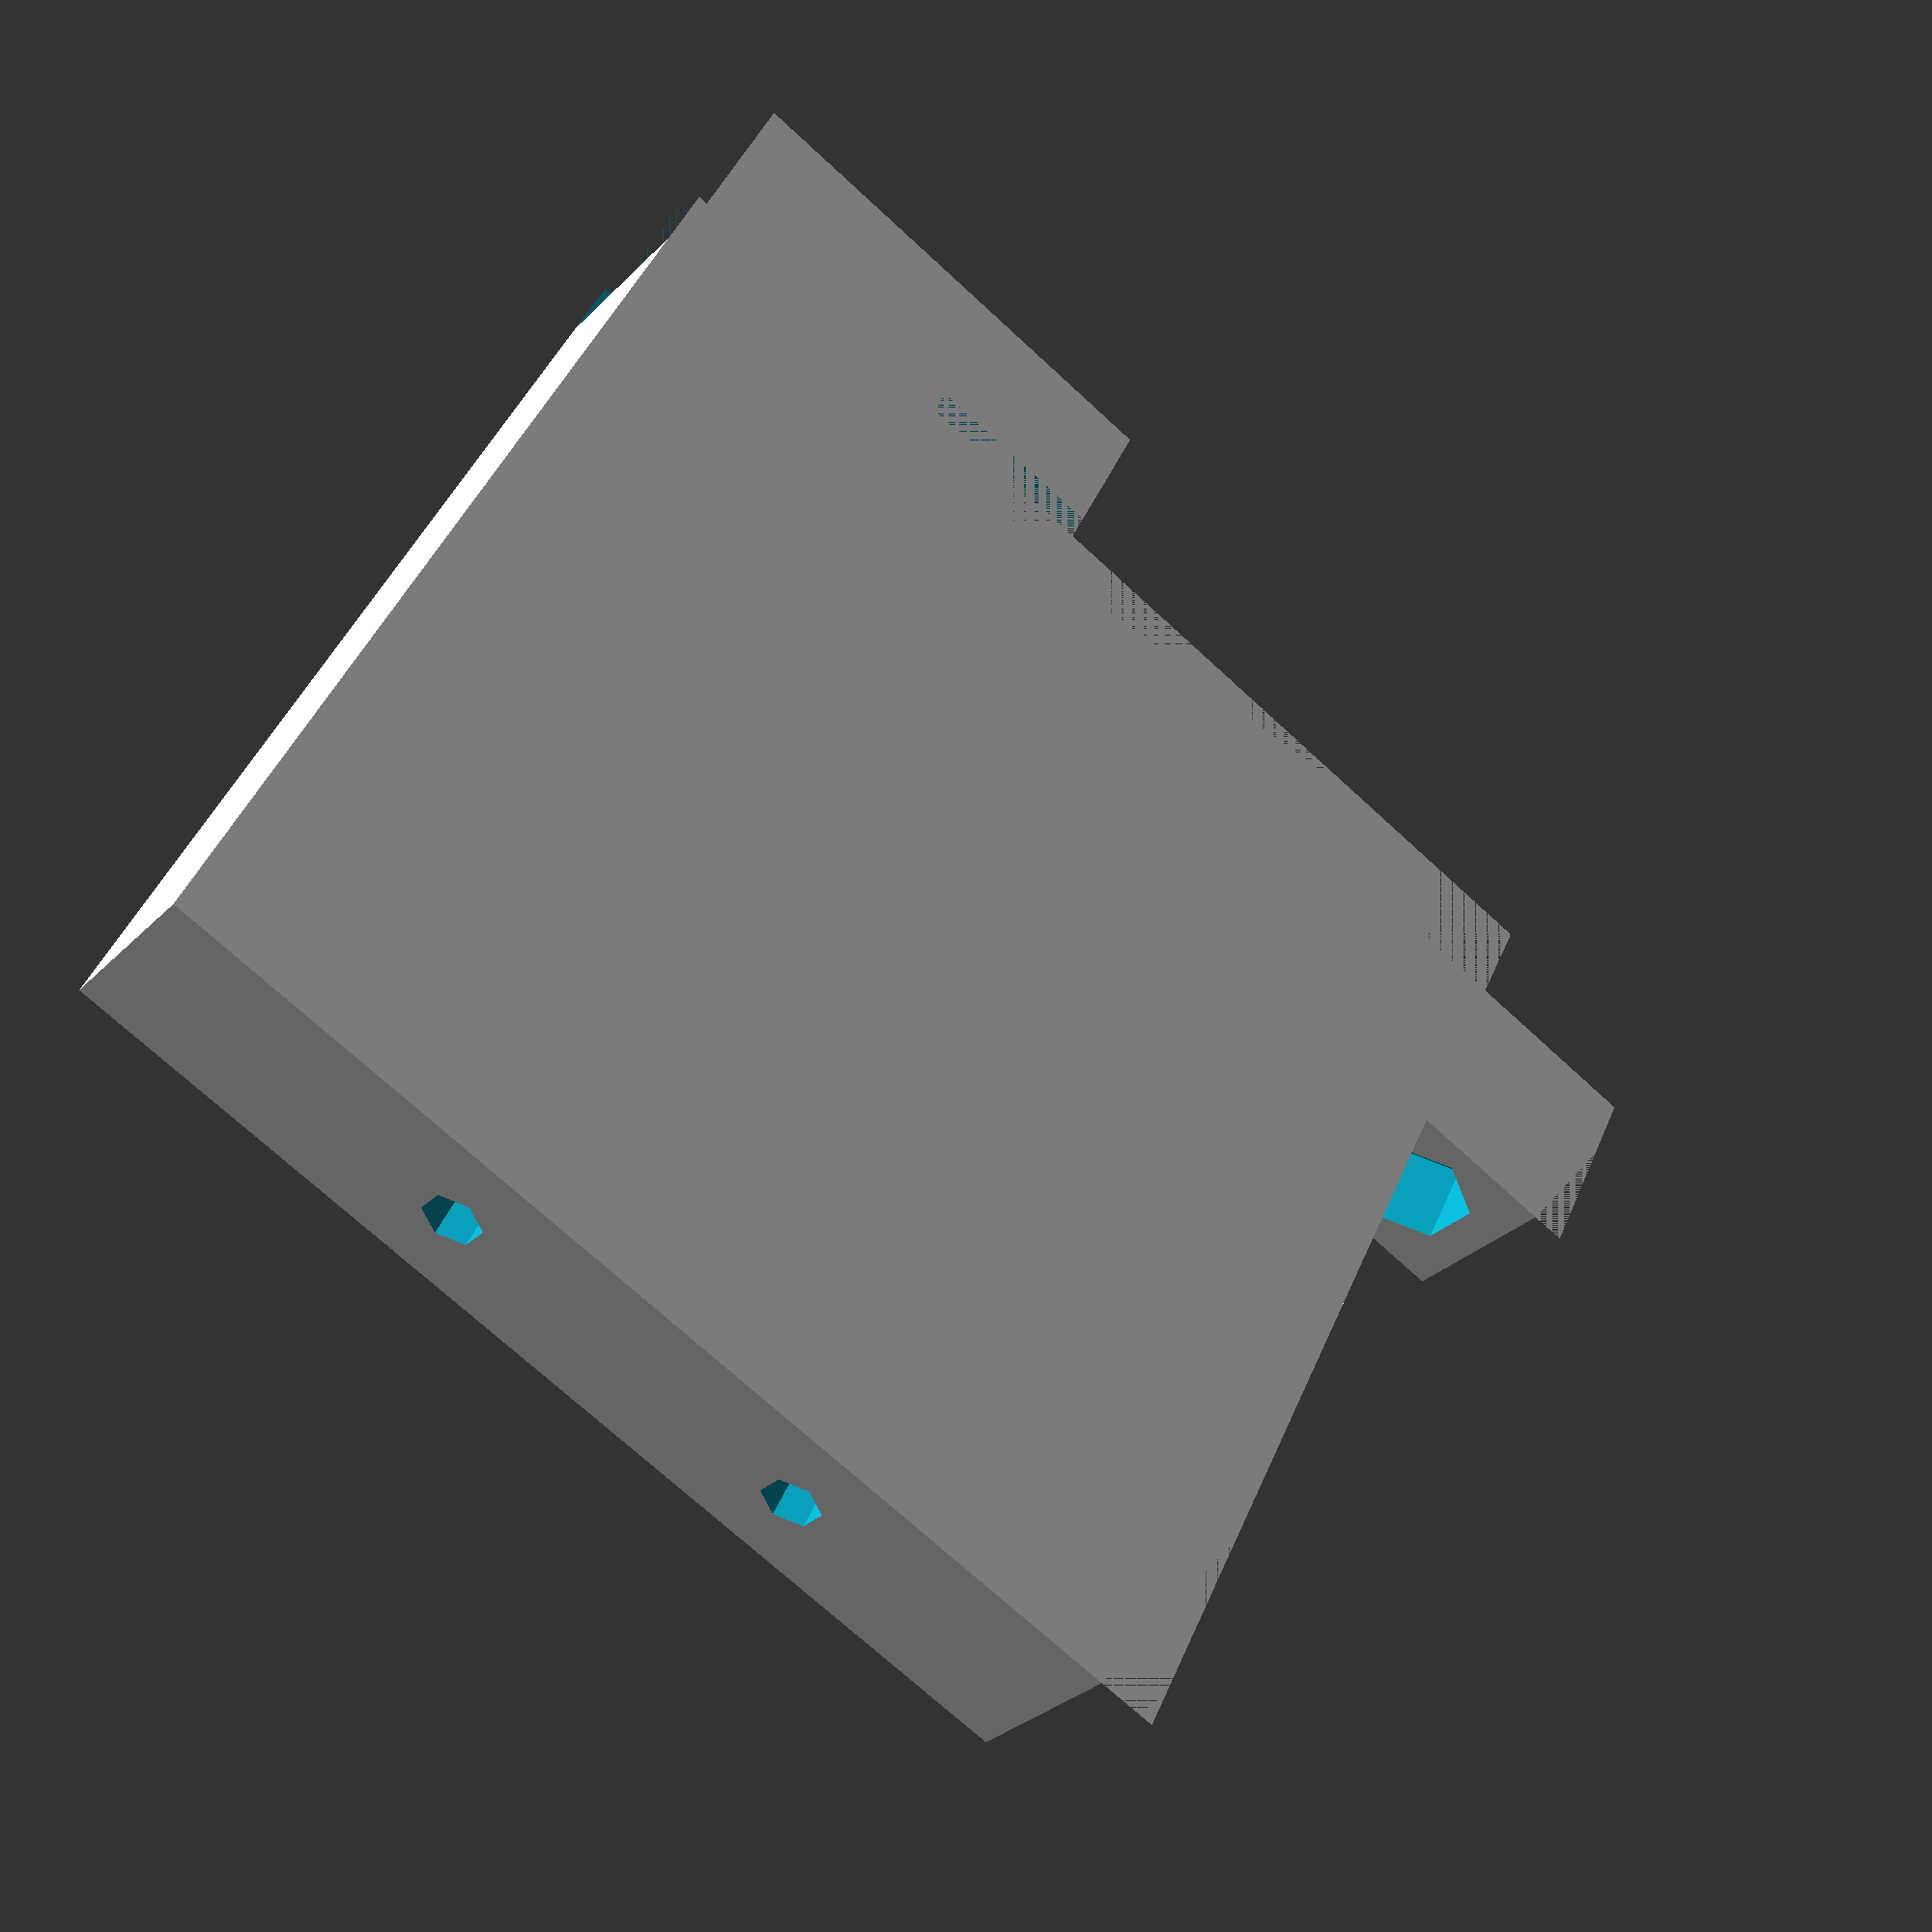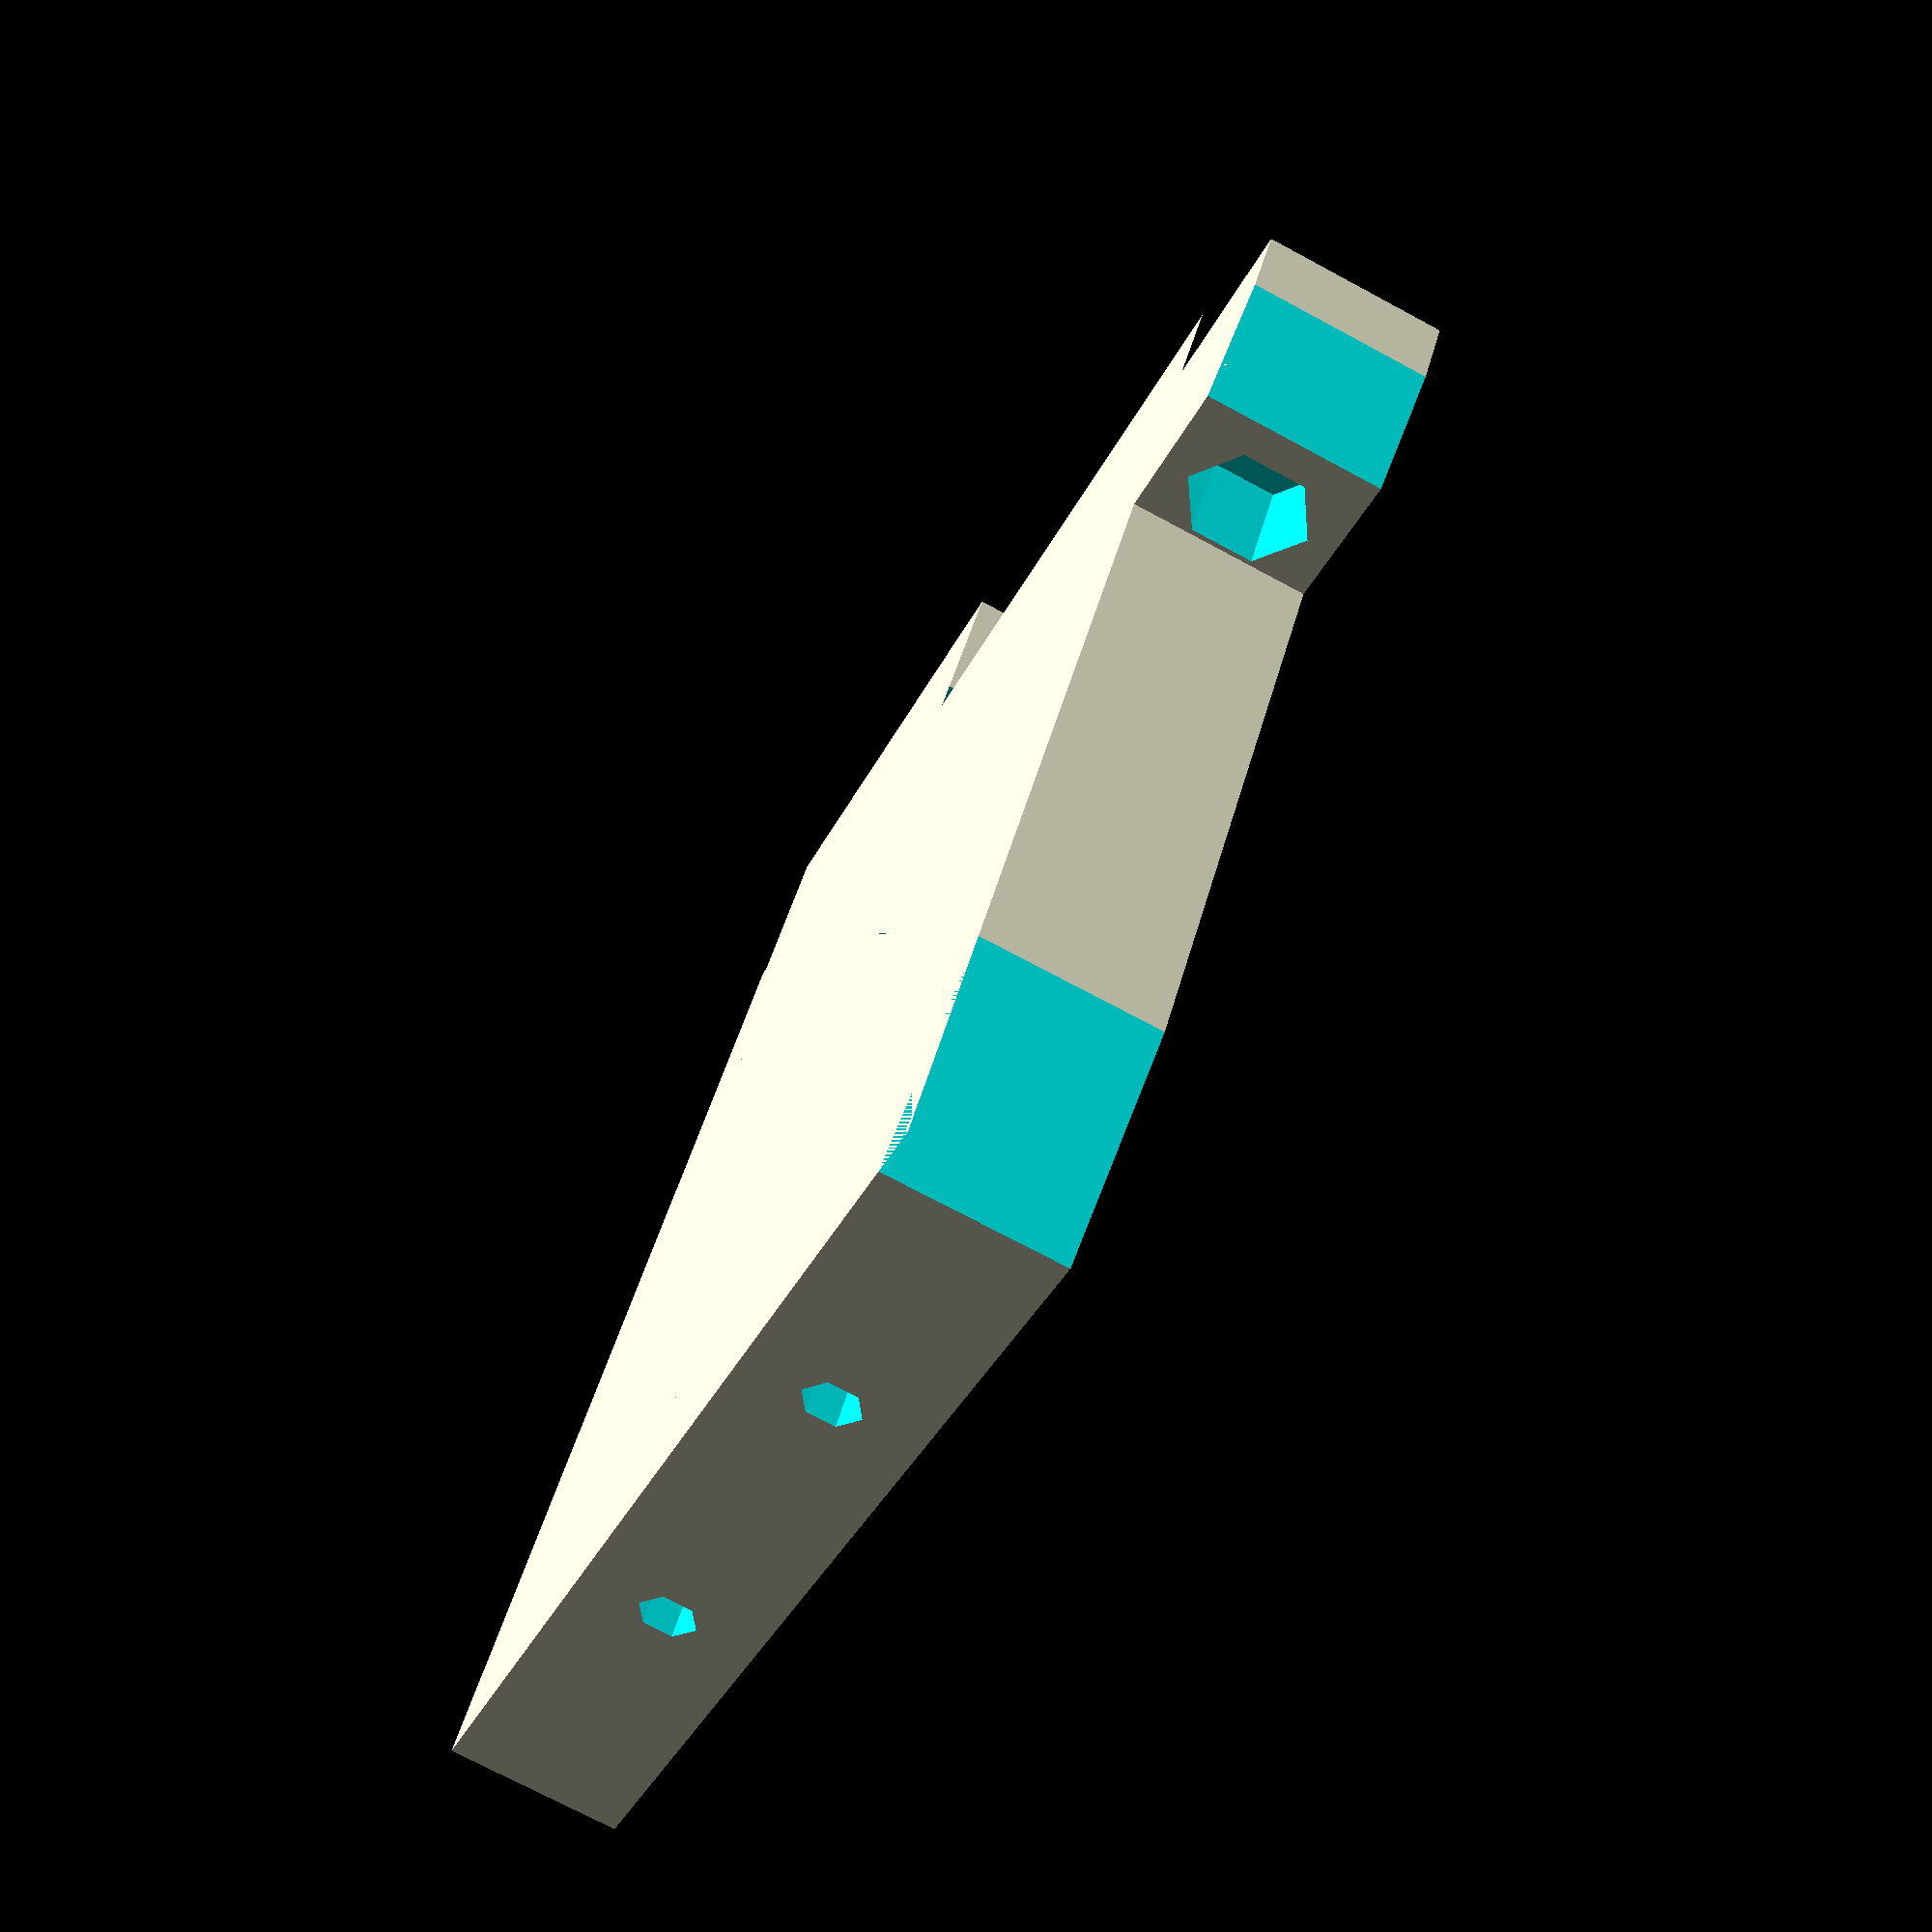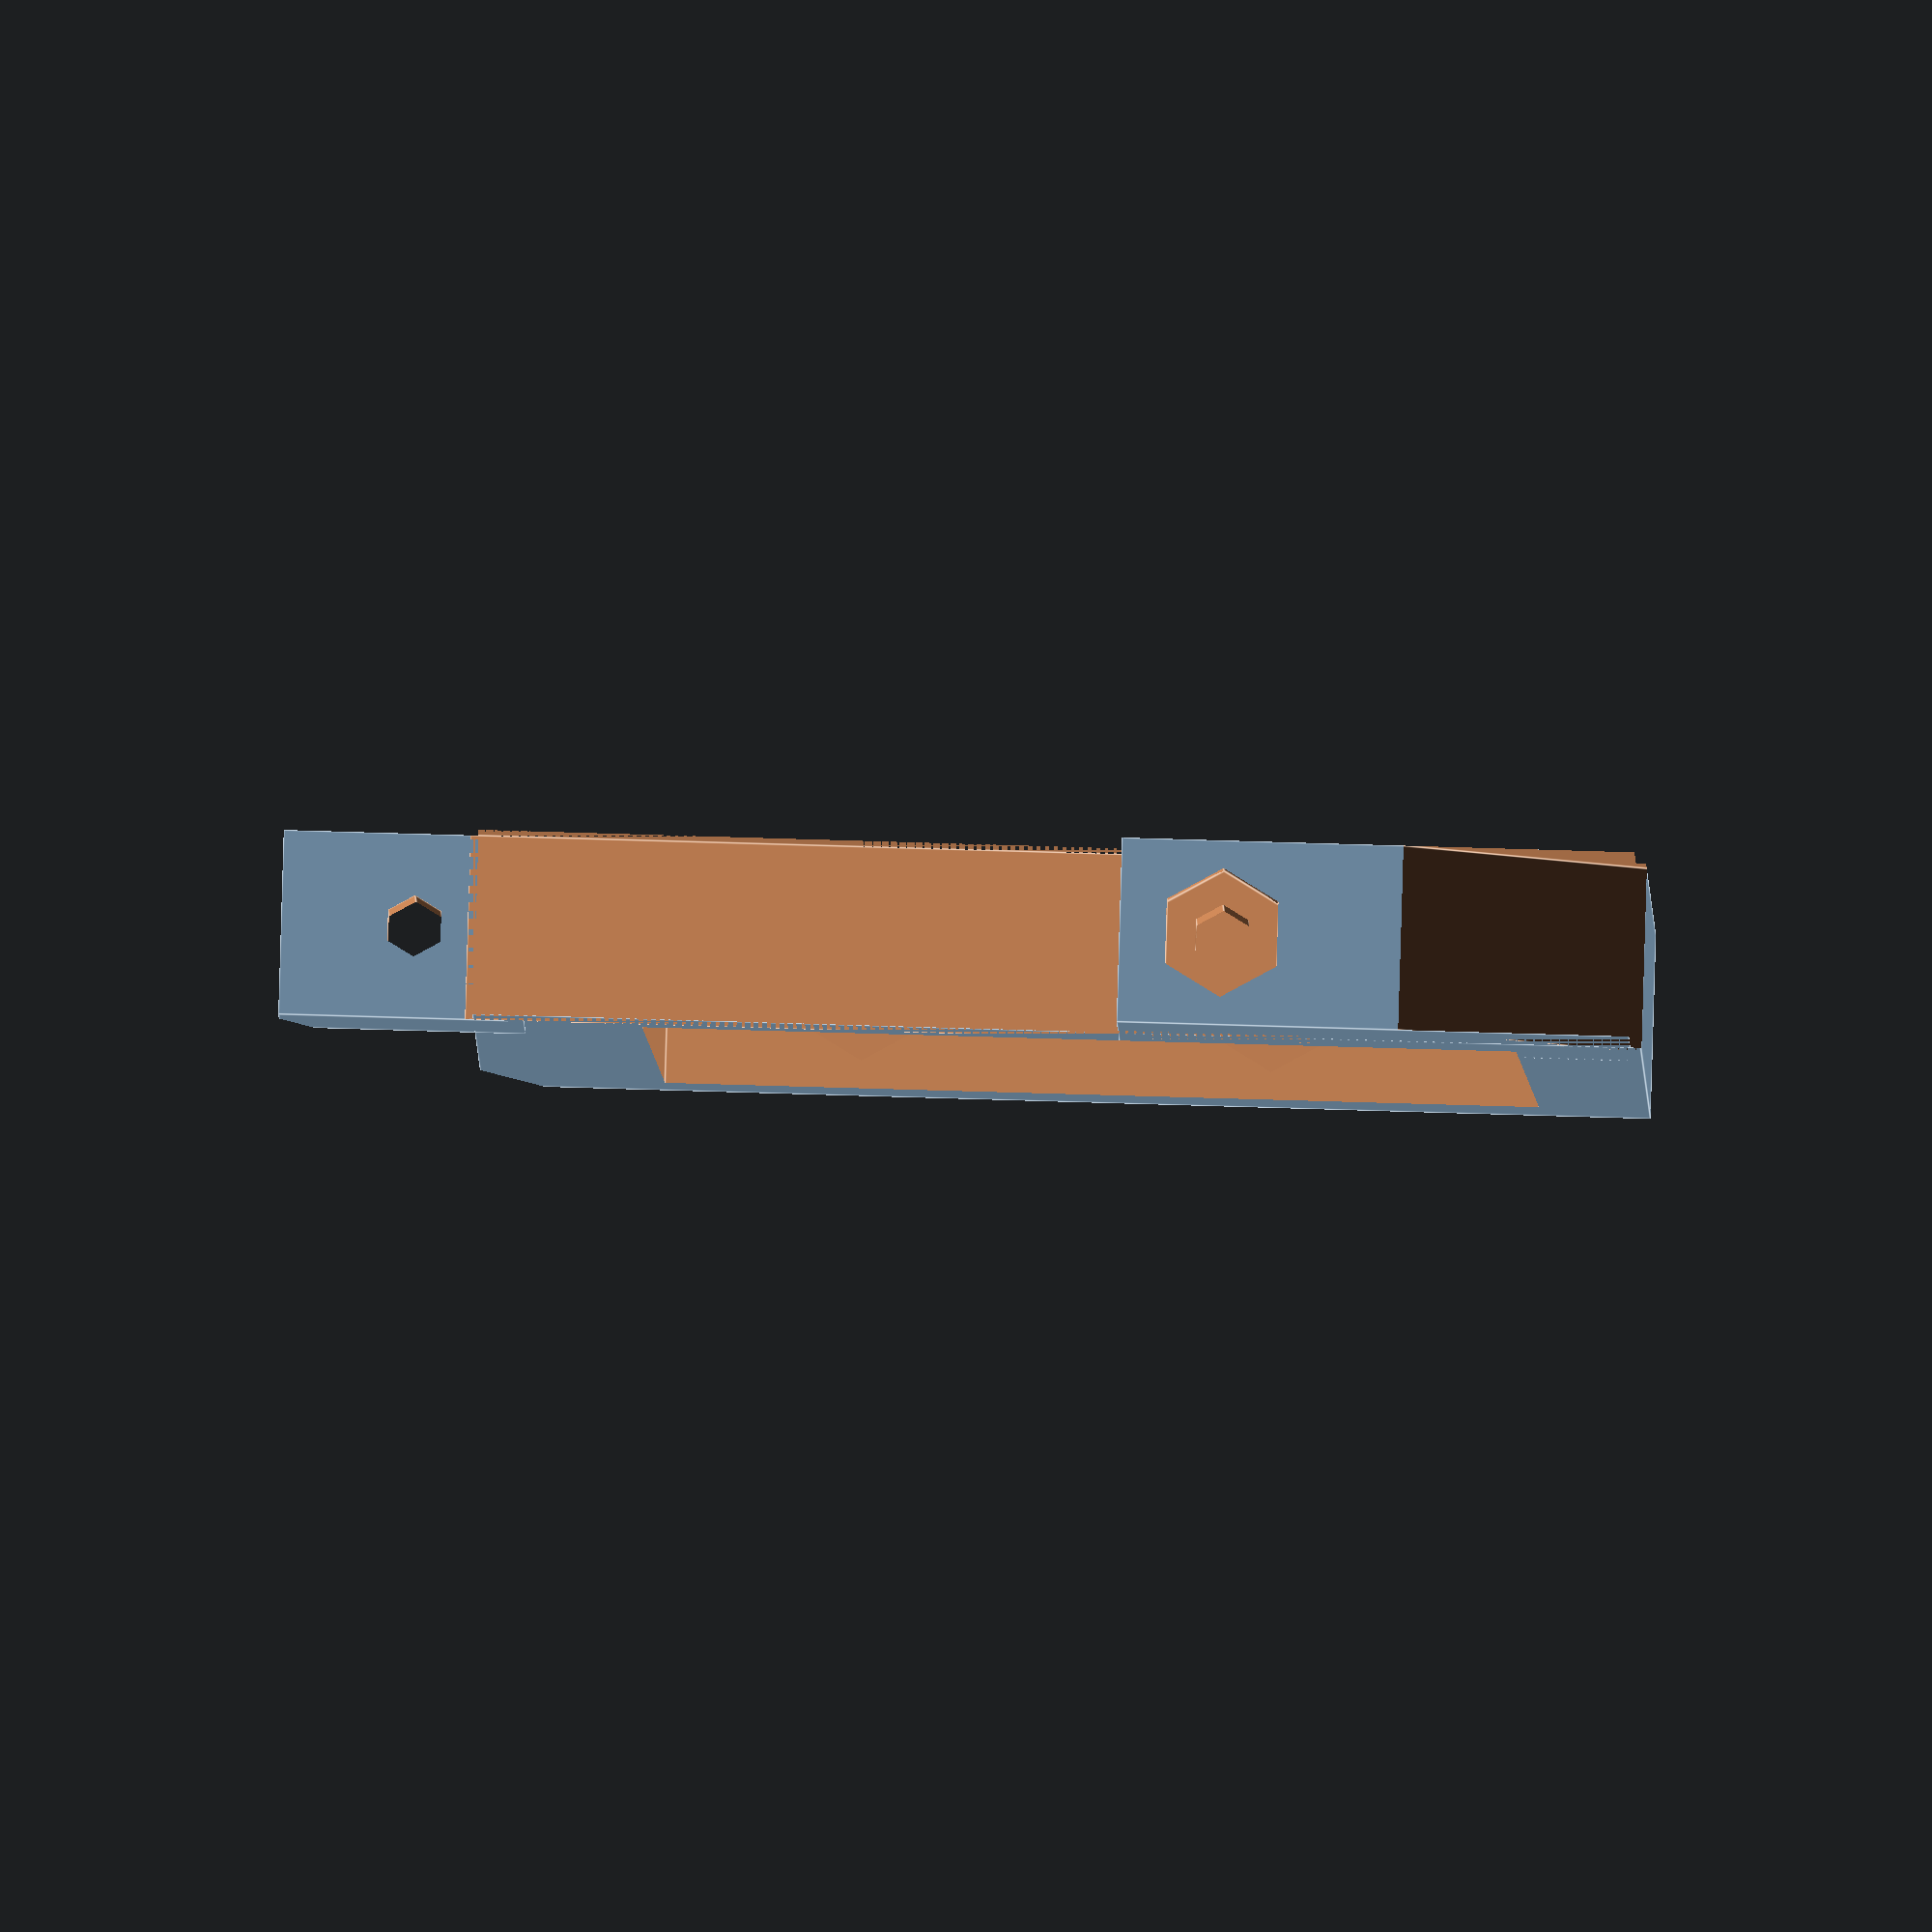
<openscad>

module x_carriage_adapter(){
difference(){
		union(){
			translate([-4.5,0,4.5]) cube([55,57,9],center=true);
			translate([-22.5,-32,4.5]) rotate([0,0,0]) cube([10,12,9],center=true);
			translate([-40.5,3,0]) rotate([0,0,0]) cube([19,25,9]);
		}
			translate([-19,37.5,0]) rotate([0,0,134]) cube([17.5,39.5,9]);
			translate([-33.5,-28.9,0]) rotate([0,0,0]) cube([6,41.5,9]);
			//translate([-62.5,10,-0.1]) cube([35,50,16]);
			rotate([0,0,1]) translate([-4.5,1.5,8]) cube([42.65,42.65,16],center=true);
			rotate([0,0,15]) translate([-4.5,-35.5,8]) cube([70,10,16],center=true);
			rotate([0,90,0]) translate([-4.5,10,16.6]) 
					{
						cylinder(r=1.5,h=8,$fn=6);
						cylinder(r=3.15,h=3,$fn=6);
					}
			rotate([0,90,0]) translate([-4.5,-10,16.9]) 
					{
						cylinder(r=1.5,h=7,$fn=6);
						cylinder(r=3.15,h=3,$fn=6);
					}

			
			rotate([0,90,0]) translate([-4.5,8,0]) 
					{
						translate([0,0,-48]) cylinder(r=1.5,h=19,$fn=6);
						translate([0,0,-43.4]) cylinder(r=3.15,h=5,$fn=6);
						//translate([0,0,15]) cube([10,8,16],center=true);
						
					}
			rotate([0,90,0]) translate([-4.5,-31.5,0]) //parte sinistra
					{
						translate([0,0,-28]) cylinder(r=1.5,h=39,$fn=6); //foro basso
						translate([0,0,-22.4]) cylinder(r=3.15,h=5,$fn=6); 
					}



	}
}

x_carriage_adapter();
</openscad>
<views>
elev=29.8 azim=63.4 roll=145.1 proj=p view=solid
elev=72.9 azim=58.1 roll=241.7 proj=p view=wireframe
elev=273.6 azim=89.5 roll=1.7 proj=o view=edges
</views>
